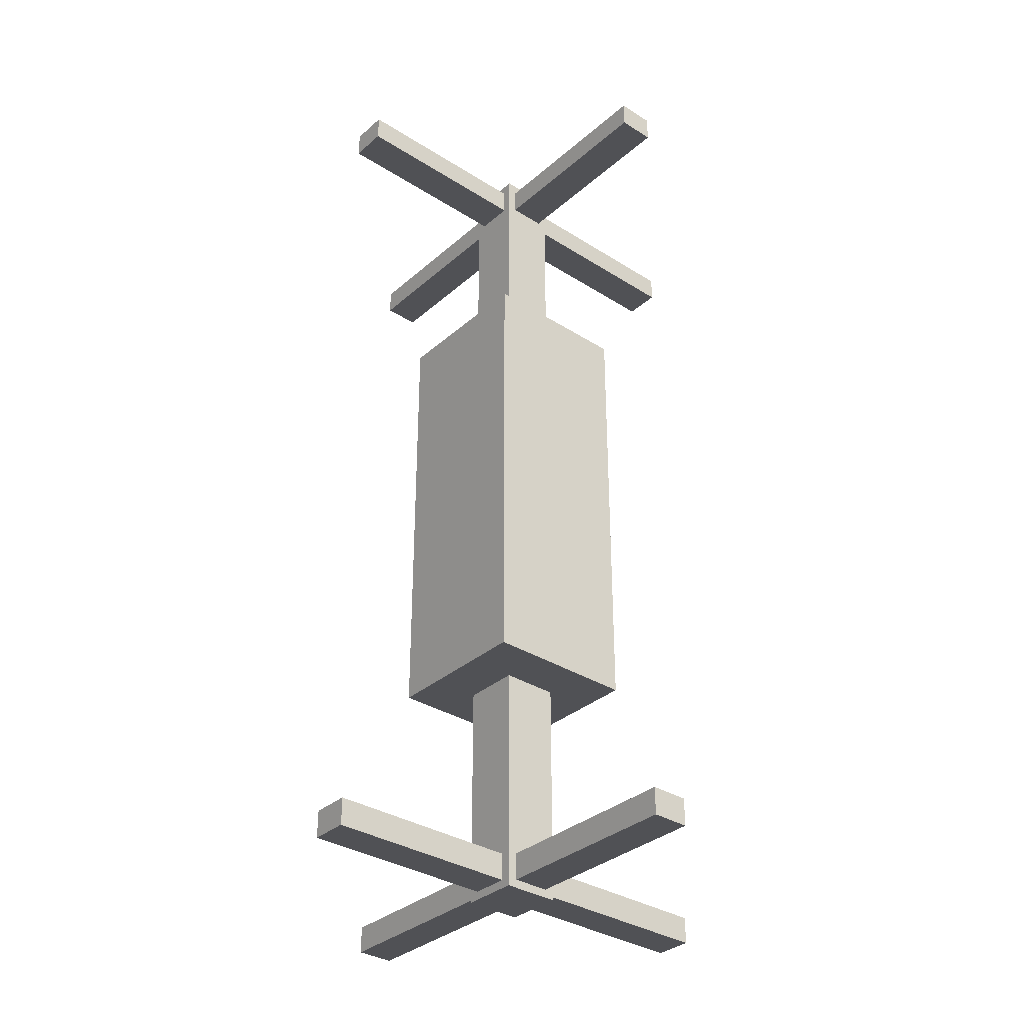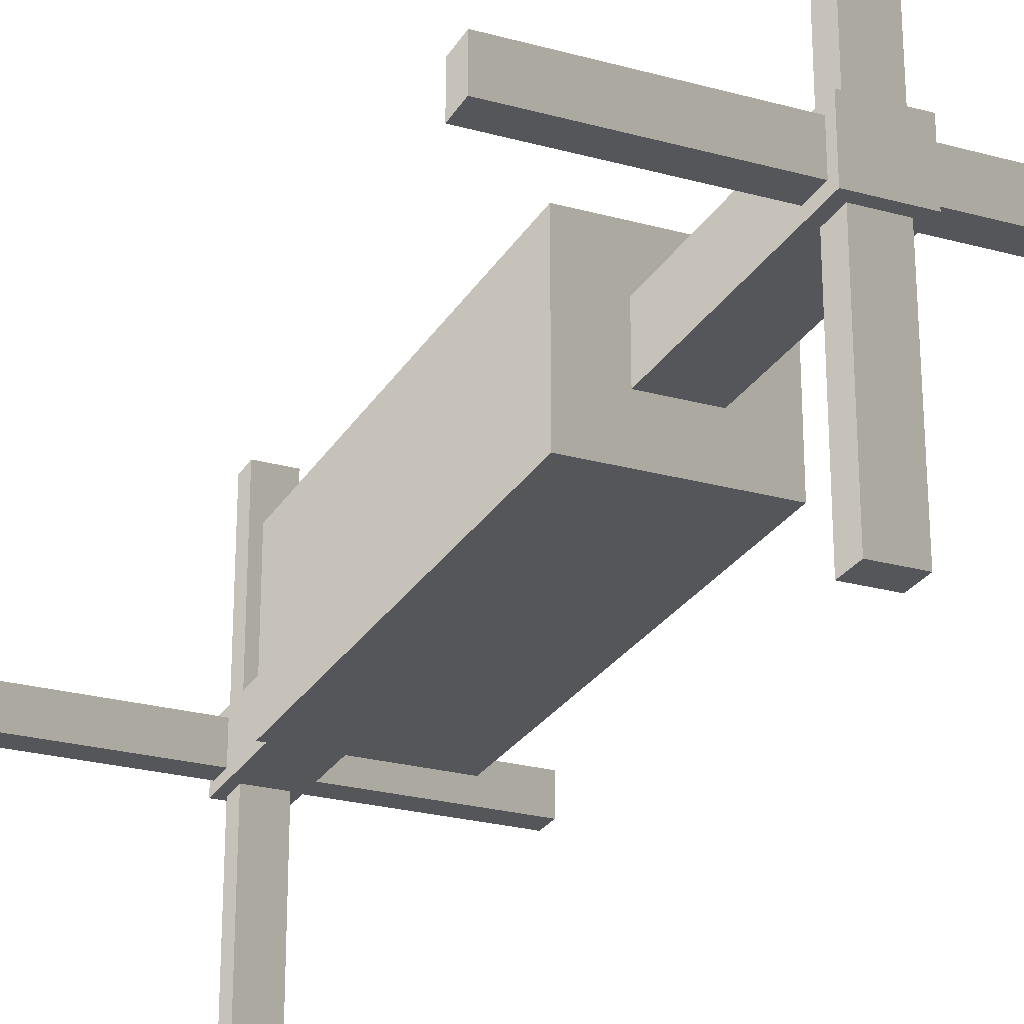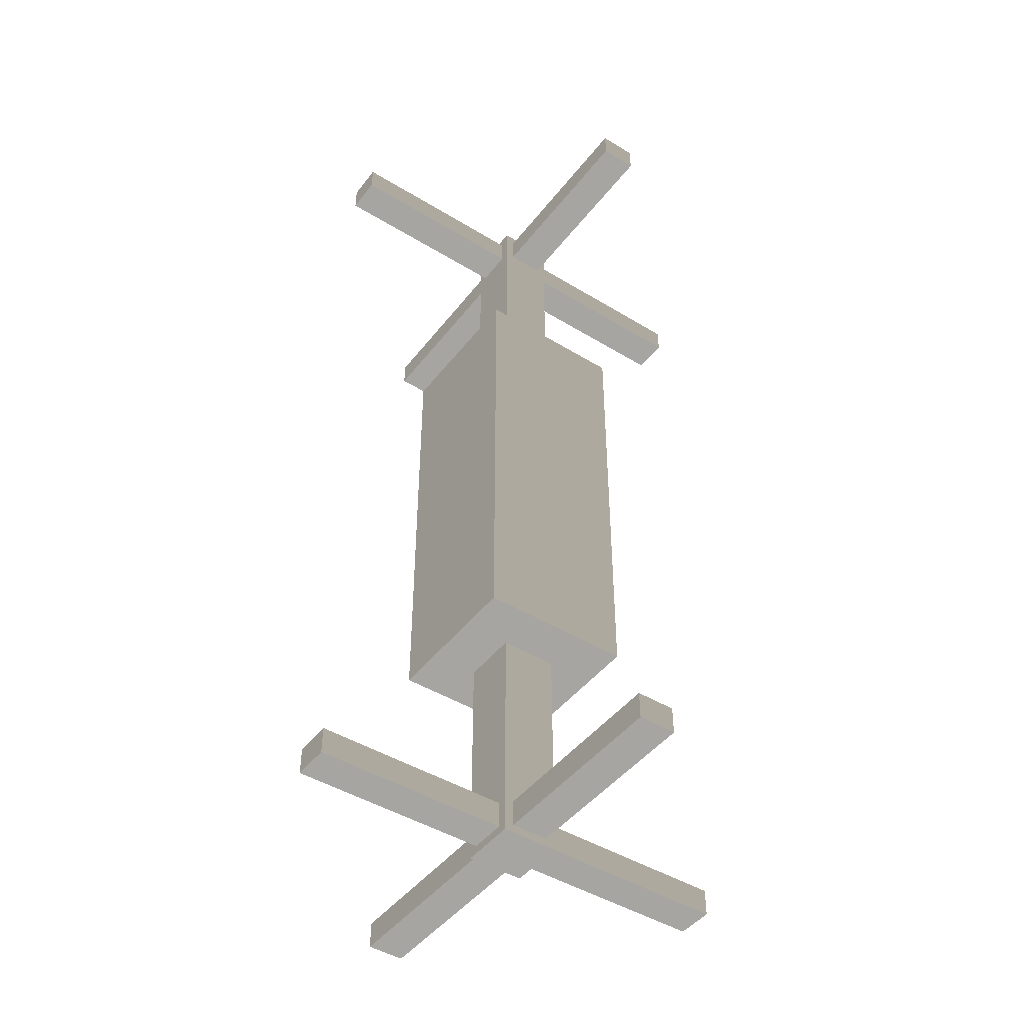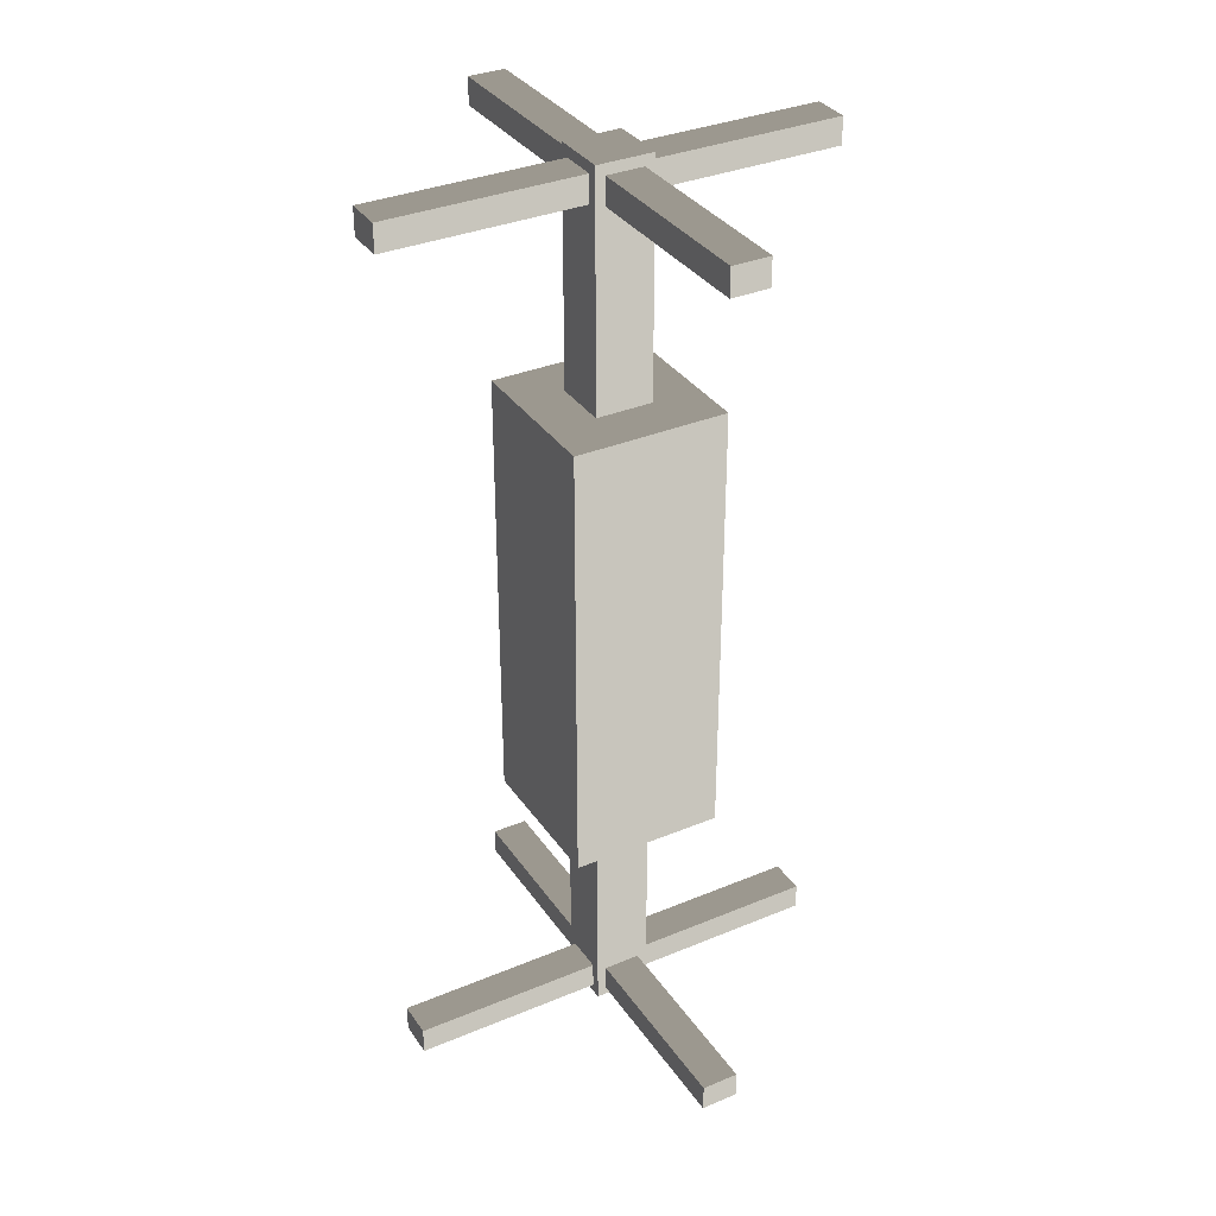
<metadata>
{"format":"obj","ext":"obj","renderer":"f3d","projection":"perspective","resolution":1024,"background":"white","views":[{"elev":-34.0,"azim":139.4,"up":"+Z"},{"elev":-25.3,"azim":-23.9,"up":"+Y"},{"elev":-45.5,"azim":-125.2,"up":"+Z"},{"elev":34.2,"azim":-119.4,"up":"+Z"}]}
</metadata>
<code>
v 0.05776 0.6851 1.387
v -0.05776 0.6851 1.387
v -0.05776 0.6851 1.302
v 0.05776 0.6851 1.302
v -0.05776 0.6851 1.387
v -0.05776 -0.6851 1.387
v -0.05776 -0.6851 1.302
v -0.05776 0.6851 1.302
v -0.05776 -0.6851 1.387
v 0.05776 -0.6851 1.387
v 0.05776 -0.6851 1.302
v -0.05776 -0.6851 1.302
v 0.05776 -0.6851 1.387
v 0.05776 0.6851 1.387
v 0.05776 0.6851 1.302
v 0.05776 -0.6851 1.302
v 0.05776 0.6851 1.302
v -0.05776 0.6851 1.302
v -0.05776 -0.6851 1.302
v 0.05776 -0.6851 1.302
v 0.05776 -0.6851 1.387
v -0.05776 -0.6851 1.387
v -0.05776 0.6851 1.387
v 0.05776 0.6851 1.387
v 0.6851 -0.05776 1.387
v 0.6851 0.05776 1.387
v 0.6851 0.05776 1.302
v 0.6851 -0.05776 1.302
v 0.6851 0.05776 1.387
v -0.6851 0.05776 1.387
v -0.6851 0.05776 1.302
v 0.6851 0.05776 1.302
v -0.6851 0.05776 1.387
v -0.6851 -0.05776 1.387
v -0.6851 -0.05776 1.302
v -0.6851 0.05776 1.302
v -0.6851 -0.05776 1.387
v 0.6851 -0.05776 1.387
v 0.6851 -0.05776 1.302
v -0.6851 -0.05776 1.302
v 0.6851 -0.05776 1.302
v 0.6851 0.05776 1.302
v -0.6851 0.05776 1.302
v -0.6851 -0.05776 1.302
v -0.6851 -0.05776 1.387
v -0.6851 0.05776 1.387
v 0.6851 0.05776 1.387
v 0.6851 -0.05776 1.387
v 0.05776 0.6851 -1.31
v -0.05776 0.6851 -1.31
v -0.05776 0.6851 -1.394
v 0.05776 0.6851 -1.394
v -0.05776 0.6851 -1.31
v -0.05776 -0.6851 -1.31
v -0.05776 -0.6851 -1.394
v -0.05776 0.6851 -1.394
v -0.05776 -0.6851 -1.31
v 0.05776 -0.6851 -1.31
v 0.05776 -0.6851 -1.394
v -0.05776 -0.6851 -1.394
v 0.05776 -0.6851 -1.31
v 0.05776 0.6851 -1.31
v 0.05776 0.6851 -1.394
v 0.05776 -0.6851 -1.394
v 0.05776 0.6851 -1.394
v -0.05776 0.6851 -1.394
v -0.05776 -0.6851 -1.394
v 0.05776 -0.6851 -1.394
v 0.05776 -0.6851 -1.31
v -0.05776 -0.6851 -1.31
v -0.05776 0.6851 -1.31
v 0.05776 0.6851 -1.31
v 0.6851 -0.05776 -1.31
v 0.6851 0.05776 -1.31
v 0.6851 0.05776 -1.394
v 0.6851 -0.05776 -1.394
v 0.6851 0.05776 -1.31
v -0.6851 0.05776 -1.31
v -0.6851 0.05776 -1.394
v 0.6851 0.05776 -1.394
v -0.6851 0.05776 -1.31
v -0.6851 -0.05776 -1.31
v -0.6851 -0.05776 -1.394
v -0.6851 0.05776 -1.394
v -0.6851 -0.05776 -1.31
v 0.6851 -0.05776 -1.31
v 0.6851 -0.05776 -1.394
v -0.6851 -0.05776 -1.394
v 0.6851 -0.05776 -1.394
v 0.6851 0.05776 -1.394
v -0.6851 0.05776 -1.394
v -0.6851 -0.05776 -1.394
v -0.6851 -0.05776 -1.31
v -0.6851 0.05776 -1.31
v 0.6851 0.05776 -1.31
v 0.6851 -0.05776 -1.31
v 0.2363 0.2358 0.3249
v 0.2363 0.2358 0.2183
v 0.2363 -0.2382 0.2183
v 0.2363 -0.2382 0.3249
v -0.2377 0.2358 0.3249
v -0.2377 0.2358 0.2183
v 0.2363 0.2358 0.2183
v 0.2363 0.2358 0.3249
v -0.2377 -0.2382 0.3249
v -0.2377 -0.2382 0.2183
v -0.2377 0.2358 0.2183
v -0.2377 0.2358 0.3249
v -0.2377 -0.2382 0.2183
v -0.2377 -0.2382 0.3249
v 0.2363 -0.2382 0.3249
v 0.2363 -0.2382 0.2183
v 0.08738 -0.08932 -1.42
v 0.08738 0.08691 -1.42
v -0.08885 0.08691 -1.42
v -0.08885 -0.08932 -1.42
v -0.08885 -0.08932 1.42
v -0.08885 0.08691 1.42
v 0.08739 0.08691 1.42
v 0.08739 -0.08932 1.42
v 0.08739 0.08691 1.42
v -0.08885 0.08691 1.42
v -0.08885 0.08691 0.6958
v 0.08739 0.08691 0.6958
v 0.08739 -0.08932 1.42
v 0.08739 0.08691 1.42
v 0.08739 0.08691 0.6958
v 0.08739 -0.08932 0.6958
v -0.08885 -0.08932 1.42
v 0.08739 -0.08932 1.42
v 0.08739 -0.08932 0.6958
v -0.08885 -0.08932 0.6958
v -0.08885 0.08691 1.42
v -0.08885 -0.08932 1.42
v -0.08885 -0.08932 0.6958
v -0.08885 0.08691 0.6958
v 0.08739 0.08691 -0.7081
v 0.08738 0.08691 -1.42
v 0.08738 -0.08932 -1.42
v 0.08739 -0.08932 -0.7081
v -0.08885 0.08691 -0.7081
v -0.08885 0.08691 -1.42
v 0.08738 0.08691 -1.42
v 0.08739 0.08691 -0.7081
v -0.08885 -0.08932 -0.7081
v -0.08885 -0.08932 -1.42
v -0.08885 0.08691 -1.42
v -0.08885 0.08691 -0.7081
v 0.08739 -0.08932 -0.7081
v 0.08738 -0.08932 -1.42
v -0.08885 -0.08932 -1.42
v -0.08885 -0.08932 -0.7081
v 0.08739 0.08691 0.6958
v 0.2363 0.2358 0.6958
v 0.2363 -0.2382 0.6958
v 0.08739 -0.08932 0.6958
v -0.08885 0.08691 0.6958
v -0.2377 0.2358 0.6958
v -0.08885 -0.08932 0.6958
v -0.2377 -0.2382 0.6958
v 0.08739 -0.08932 -0.7081
v 0.2363 -0.2382 -0.7081
v 0.2363 0.2358 -0.7081
v 0.08739 0.08691 -0.7081
v -0.2377 0.2358 -0.7081
v -0.08885 0.08691 -0.7081
v -0.2377 -0.2382 -0.7081
v -0.08885 -0.08932 -0.7081
v 0.2363 0.2358 -0.1443
v 0.2363 0.2358 -0.2189
v 0.2363 -0.2382 -0.2189
v 0.2363 -0.2382 -0.1443
v -0.2377 0.2358 -0.1443
v -0.2377 0.2358 -0.2189
v 0.2363 0.2358 -0.2189
v 0.2363 0.2358 -0.1443
v -0.2377 -0.2382 -0.1443
v -0.2377 -0.2382 -0.2189
v -0.2377 0.2358 -0.2189
v -0.2377 0.2358 -0.1443
v -0.2377 -0.2382 -0.2189
v -0.2377 -0.2382 -0.1443
v 0.2363 -0.2382 -0.1443
v 0.2363 -0.2382 -0.2189
v 0.2363 0.2358 -0.4002
v 0.2363 0.2358 -0.5069
v 0.2363 -0.2382 -0.5069
v 0.2363 -0.2382 -0.4002
v -0.2377 0.2358 -0.4002
v -0.2377 0.2358 -0.5069
v 0.2363 0.2358 -0.5069
v 0.2363 0.2358 -0.4002
v -0.2377 -0.2382 -0.4002
v -0.2377 -0.2382 -0.5069
v -0.2377 0.2358 -0.5069
v -0.2377 0.2358 -0.4002
v -0.2377 -0.2382 -0.5069
v -0.2377 -0.2382 -0.4002
v 0.2363 -0.2382 -0.4002
v 0.2363 -0.2382 -0.5069
v -0.2377 0.2358 0.5808
v -0.2377 0.2358 0.5062
v 0.2363 0.2358 0.5062
v 0.2363 0.2358 0.5808
v 0.2363 0.2358 0.5808
v 0.2363 0.2358 0.5062
v 0.2363 -0.2382 0.5062
v 0.2363 -0.2382 0.5808
v -0.2377 -0.2382 0.5062
v -0.2377 -0.2382 0.5808
v 0.2363 -0.2382 0.5808
v 0.2363 -0.2382 0.5062
v -0.2377 -0.2382 0.5808
v -0.2377 -0.2382 0.5062
v -0.2377 0.2358 0.5062
v -0.2377 0.2358 0.5808
v -0.2377 0.2358 0.6958
v -0.2377 0.2358 0.5808
v 0.2363 0.2358 0.5808
v 0.2363 0.2358 0.6958
v 0.2363 0.2358 0.6958
v 0.2363 0.2358 0.5808
v 0.2363 -0.2382 0.5808
v 0.2363 -0.2382 0.6958
v -0.2377 -0.2382 0.5808
v -0.2377 -0.2382 0.6958
v 0.2363 -0.2382 0.6958
v 0.2363 -0.2382 0.5808
v -0.2377 -0.2382 0.6958
v -0.2377 -0.2382 0.5808
v -0.2377 0.2358 0.5808
v -0.2377 0.2358 0.6958
v 0.2363 0.2358 0.2183
v 0.2363 0.2358 0.1436
v 0.2363 -0.2382 0.1436
v 0.2363 -0.2382 0.2183
v -0.2377 0.2358 0.2183
v -0.2377 0.2358 0.1436
v 0.2363 0.2358 0.1436
v 0.2363 0.2358 0.2183
v -0.2377 -0.2382 0.2183
v -0.2377 -0.2382 0.1436
v -0.2377 0.2358 0.1436
v -0.2377 0.2358 0.2183
v -0.2377 -0.2382 0.1436
v -0.2377 -0.2382 0.2183
v 0.2363 -0.2382 0.2183
v 0.2363 -0.2382 0.1436
v -0.2377 0.2358 -0.03764
v -0.2377 0.2358 -0.1443
v 0.2363 0.2358 -0.1443
v 0.2363 0.2358 -0.03764
v 0.2363 0.2358 -0.03764
v 0.2363 0.2358 -0.1443
v 0.2363 -0.2382 -0.1443
v 0.2363 -0.2382 -0.03764
v -0.2377 -0.2382 -0.1443
v -0.2377 -0.2382 -0.03764
v 0.2363 -0.2382 -0.03764
v 0.2363 -0.2382 -0.1443
v -0.2377 -0.2382 -0.03764
v -0.2377 -0.2382 -0.1443
v -0.2377 0.2358 -0.1443
v -0.2377 0.2358 -0.03764
v 0.2363 0.2358 -0.5069
v 0.2363 0.2358 -0.5815
v 0.2363 -0.2382 -0.5815
v 0.2363 -0.2382 -0.5069
v -0.2377 0.2358 -0.5069
v -0.2377 0.2358 -0.5815
v 0.2363 0.2358 -0.5815
v 0.2363 0.2358 -0.5069
v -0.2377 -0.2382 -0.5069
v -0.2377 -0.2382 -0.5815
v -0.2377 0.2358 -0.5815
v -0.2377 0.2358 -0.5069
v -0.2377 -0.2382 -0.5815
v -0.2377 -0.2382 -0.5069
v 0.2363 -0.2382 -0.5069
v 0.2363 -0.2382 -0.5815
v 0.2363 0.2358 0.5062
v 0.2363 0.2358 0.3995
v 0.2363 -0.2382 0.3995
v 0.2363 -0.2382 0.5062
v -0.2377 0.2358 0.5062
v -0.2377 0.2358 0.3995
v 0.2363 0.2358 0.3995
v 0.2363 0.2358 0.5062
v -0.2377 -0.2382 0.5062
v -0.2377 -0.2382 0.3995
v -0.2377 0.2358 0.3995
v -0.2377 0.2358 0.5062
v -0.2377 -0.2382 0.3995
v -0.2377 -0.2382 0.5062
v 0.2363 -0.2382 0.5062
v 0.2363 -0.2382 0.3995
v -0.2377 0.2358 0.3995
v -0.2377 0.2358 0.3249
v 0.2363 0.2358 0.3249
v 0.2363 0.2358 0.3995
v 0.2363 0.2358 0.3995
v 0.2363 0.2358 0.3249
v 0.2363 -0.2382 0.3249
v 0.2363 -0.2382 0.3995
v -0.2377 -0.2382 0.3249
v -0.2377 -0.2382 0.3995
v 0.2363 -0.2382 0.3995
v 0.2363 -0.2382 0.3249
v -0.2377 -0.2382 0.3995
v -0.2377 -0.2382 0.3249
v -0.2377 0.2358 0.3249
v -0.2377 0.2358 0.3995
v 0.2363 0.2358 0.1436
v 0.2363 0.2358 0.03697
v 0.2363 -0.2382 0.03697
v 0.2363 -0.2382 0.1436
v -0.2377 0.2358 0.1436
v -0.2377 0.2358 0.03697
v 0.2363 0.2358 0.03697
v 0.2363 0.2358 0.1436
v -0.2377 -0.2382 0.1436
v -0.2377 -0.2382 0.03697
v -0.2377 0.2358 0.03697
v -0.2377 0.2358 0.1436
v -0.2377 -0.2382 0.03697
v -0.2377 -0.2382 0.1436
v 0.2363 -0.2382 0.1436
v 0.2363 -0.2382 0.03697
v -0.2377 0.2358 0.03697
v -0.2377 0.2358 -0.03764
v 0.2363 0.2358 -0.03764
v 0.2363 0.2358 0.03697
v 0.2363 0.2358 0.03697
v 0.2363 0.2358 -0.03764
v 0.2363 -0.2382 -0.03764
v 0.2363 -0.2382 0.03697
v -0.2377 -0.2382 -0.03764
v -0.2377 -0.2382 0.03697
v 0.2363 -0.2382 0.03697
v 0.2363 -0.2382 -0.03764
v -0.2377 -0.2382 0.03697
v -0.2377 -0.2382 -0.03764
v -0.2377 0.2358 -0.03764
v -0.2377 0.2358 0.03697
v 0.2363 0.2358 -0.2189
v 0.2363 0.2358 -0.3256
v 0.2363 -0.2382 -0.3256
v 0.2363 -0.2382 -0.2189
v -0.2377 0.2358 -0.2189
v -0.2377 0.2358 -0.3256
v 0.2363 0.2358 -0.3256
v 0.2363 0.2358 -0.2189
v -0.2377 -0.2382 -0.2189
v -0.2377 -0.2382 -0.3256
v -0.2377 0.2358 -0.3256
v -0.2377 0.2358 -0.2189
v -0.2377 -0.2382 -0.3256
v -0.2377 -0.2382 -0.2189
v 0.2363 -0.2382 -0.2189
v 0.2363 -0.2382 -0.3256
v -0.2377 0.2358 -0.3256
v -0.2377 0.2358 -0.4002
v 0.2363 0.2358 -0.4002
v 0.2363 0.2358 -0.3256
v 0.2363 0.2358 -0.3256
v 0.2363 0.2358 -0.4002
v 0.2363 -0.2382 -0.4002
v 0.2363 -0.2382 -0.3256
v -0.2377 -0.2382 -0.4002
v -0.2377 -0.2382 -0.3256
v 0.2363 -0.2382 -0.3256
v 0.2363 -0.2382 -0.4002
v -0.2377 -0.2382 -0.3256
v -0.2377 -0.2382 -0.4002
v -0.2377 0.2358 -0.4002
v -0.2377 0.2358 -0.3256
v 0.2363 0.2358 -0.5815
v 0.2363 0.2358 -0.7081
v 0.2363 -0.2382 -0.7081
v 0.2363 -0.2382 -0.5815
v -0.2377 0.2358 -0.5815
v -0.2377 0.2358 -0.7081
v 0.2363 0.2358 -0.7081
v 0.2363 0.2358 -0.5815
v -0.2377 -0.2382 -0.5815
v -0.2377 -0.2382 -0.7081
v -0.2377 0.2358 -0.7081
v -0.2377 0.2358 -0.5815
v 0.2363 -0.2382 -0.7081
v -0.2377 -0.2382 -0.7081
v -0.2377 -0.2382 -0.5815
v 0.2363 -0.2382 -0.5815
g Rack_Handle_02_2499_20
f 1 3 2
f 1 4 3
f 5 7 6
f 5 8 7
f 9 11 10
f 9 12 11
f 13 15 14
f 13 16 15
f 17 19 18
f 17 20 19
f 21 23 22
f 21 24 23
f 25 27 26
f 25 28 27
f 29 31 30
f 29 32 31
f 33 35 34
f 33 36 35
f 37 39 38
f 37 40 39
f 41 43 42
f 41 44 43
f 45 47 46
f 45 48 47
f 49 51 50
f 49 52 51
f 53 55 54
f 53 56 55
f 57 59 58
f 57 60 59
f 61 63 62
f 61 64 63
f 65 67 66
f 65 68 67
f 69 71 70
f 69 72 71
f 73 75 74
f 73 76 75
f 77 79 78
f 77 80 79
f 81 83 82
f 81 84 83
f 85 87 86
f 85 88 87
f 89 91 90
f 89 92 91
f 93 95 94
f 93 96 95
f 97 99 98
f 97 100 99
f 101 103 102
f 101 104 103
f 105 107 106
f 105 108 107
f 109 111 110
f 109 112 111
f 113 115 114
f 113 116 115
f 117 119 118
f 117 120 119
f 121 123 122
f 121 124 123
f 125 127 126
f 125 128 127
f 129 131 130
f 129 132 131
f 133 135 134
f 133 136 135
f 137 139 138
f 137 140 139
f 141 143 142
f 141 144 143
f 145 147 146
f 145 148 147
f 149 151 150
f 149 152 151
f 153 155 154
f 153 156 155
f 157 153 154
f 157 154 158
f 159 157 158
f 159 158 160
f 156 160 155
f 156 159 160
f 161 163 162
f 161 164 163
f 164 165 163
f 164 166 165
f 166 167 165
f 166 168 167
f 168 162 167
f 168 161 162
f 169 171 170
f 169 172 171
f 173 175 174
f 173 176 175
f 177 179 178
f 177 180 179
f 181 183 182
f 181 184 183
f 185 187 186
f 185 188 187
f 189 191 190
f 189 192 191
f 193 195 194
f 193 196 195
f 197 199 198
f 197 200 199
f 201 203 202
f 201 204 203
f 205 207 206
f 205 208 207
f 209 211 210
f 209 212 211
f 213 215 214
f 213 216 215
f 217 219 218
f 217 220 219
f 221 223 222
f 221 224 223
f 225 227 226
f 225 228 227
f 229 231 230
f 229 232 231
f 233 235 234
f 233 236 235
f 237 239 238
f 237 240 239
f 241 243 242
f 241 244 243
f 245 247 246
f 245 248 247
f 249 251 250
f 249 252 251
f 253 255 254
f 253 256 255
f 257 259 258
f 257 260 259
f 261 263 262
f 261 264 263
f 265 267 266
f 265 268 267
f 269 271 270
f 269 272 271
f 273 275 274
f 273 276 275
f 277 279 278
f 277 280 279
f 281 283 282
f 281 284 283
f 285 287 286
f 285 288 287
f 289 291 290
f 289 292 291
f 293 295 294
f 293 296 295
f 297 299 298
f 297 300 299
f 301 303 302
f 301 304 303
f 305 307 306
f 305 308 307
f 309 311 310
f 309 312 311
f 313 315 314
f 313 316 315
f 317 319 318
f 317 320 319
f 321 323 322
f 321 324 323
f 325 327 326
f 325 328 327
f 329 331 330
f 329 332 331
f 333 335 334
f 333 336 335
f 337 339 338
f 337 340 339
f 341 343 342
f 341 344 343
f 345 347 346
f 345 348 347
f 349 351 350
f 349 352 351
f 353 355 354
f 353 356 355
f 357 359 358
f 357 360 359
f 361 363 362
f 361 364 363
f 365 367 366
f 365 368 367
f 369 371 370
f 369 372 371
f 373 375 374
f 373 376 375
f 377 379 378
f 377 380 379
f 381 383 382
f 381 384 383
f 385 387 386
f 385 388 387
f 389 391 390
f 389 392 391

</code>
